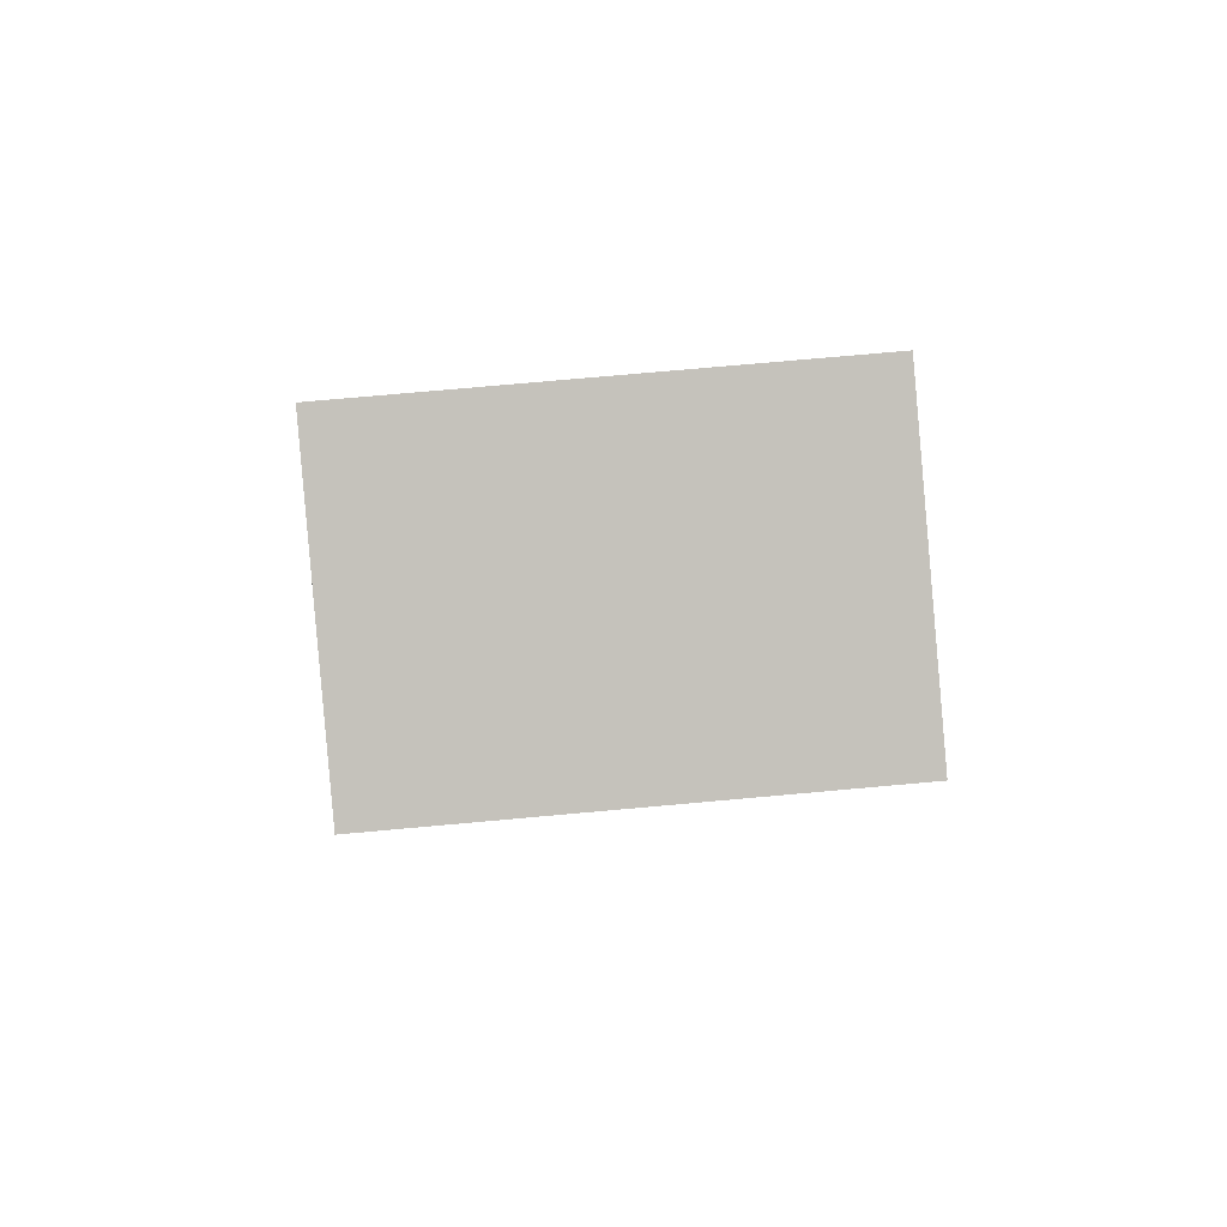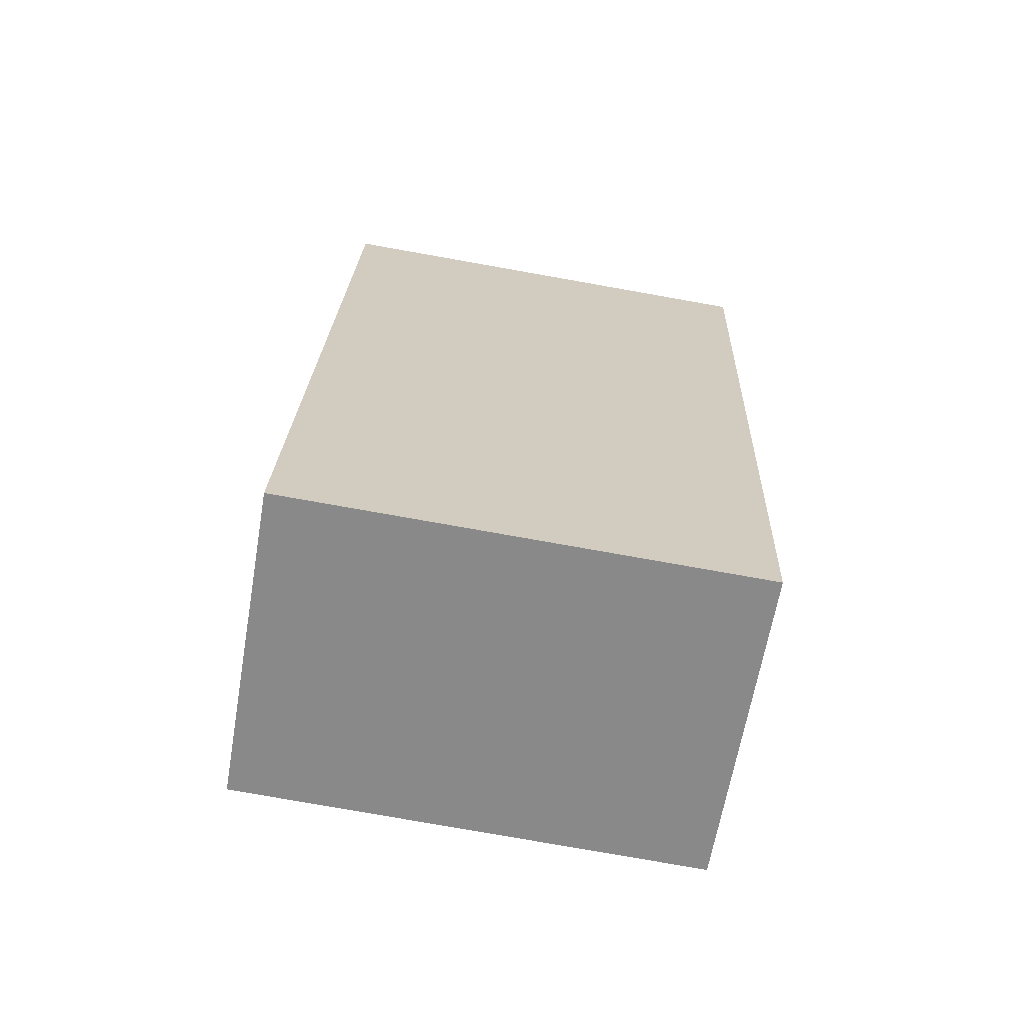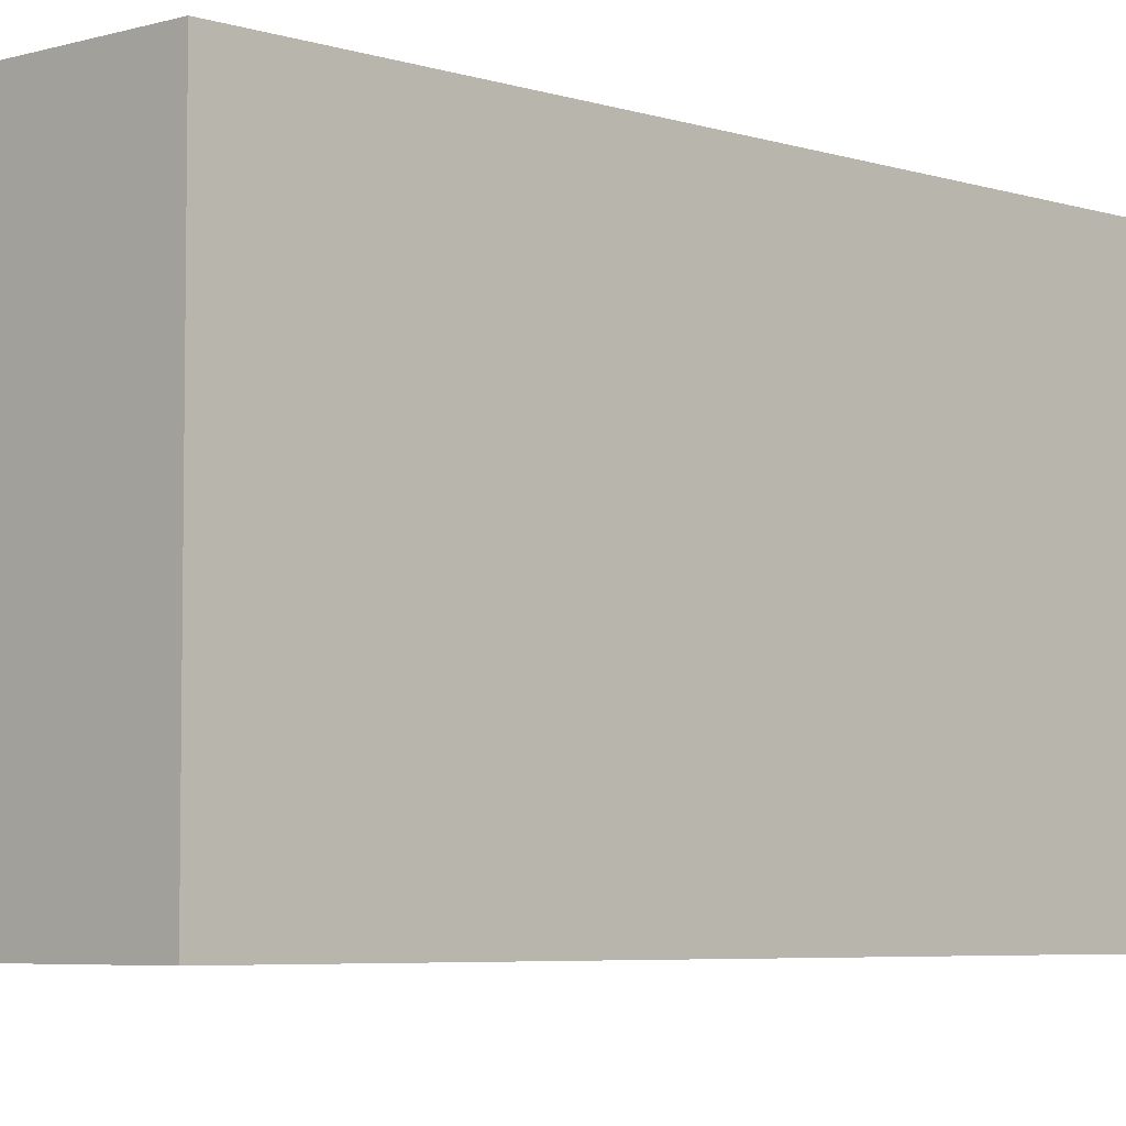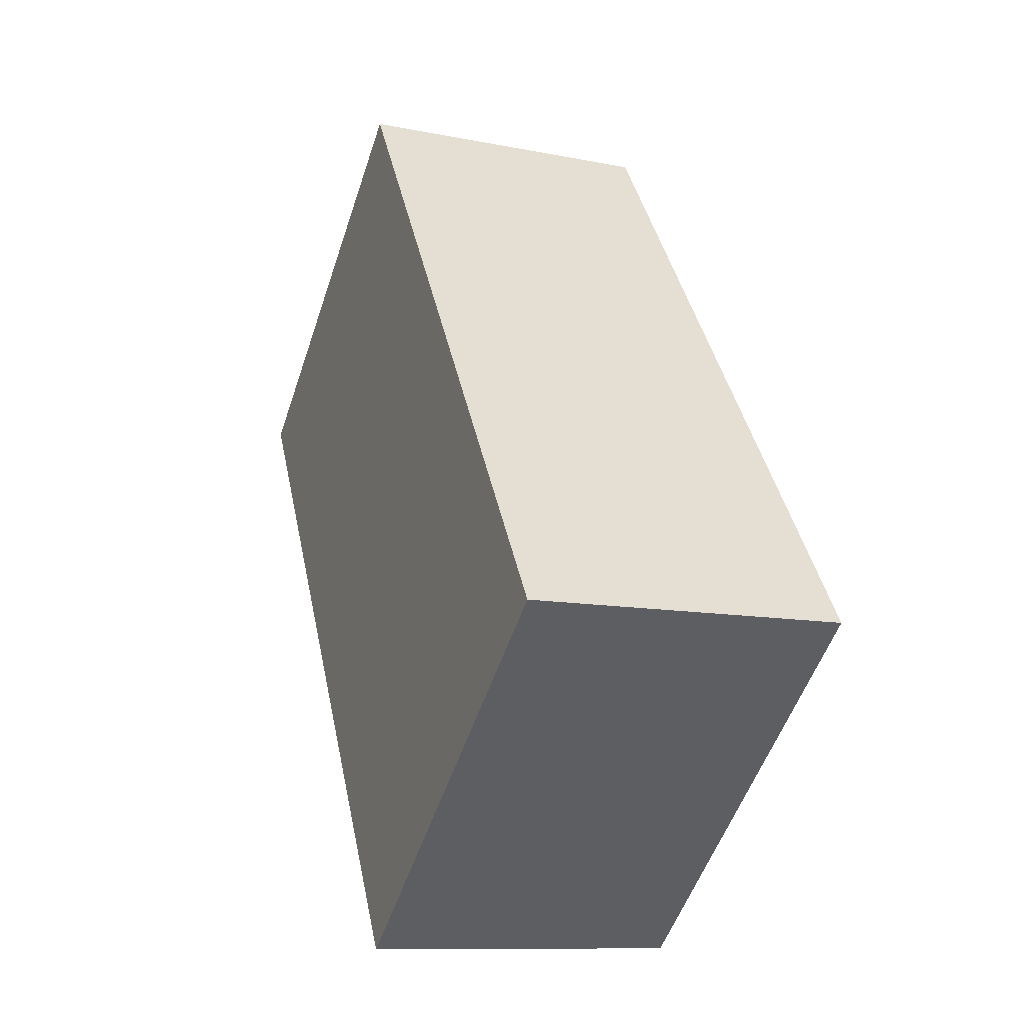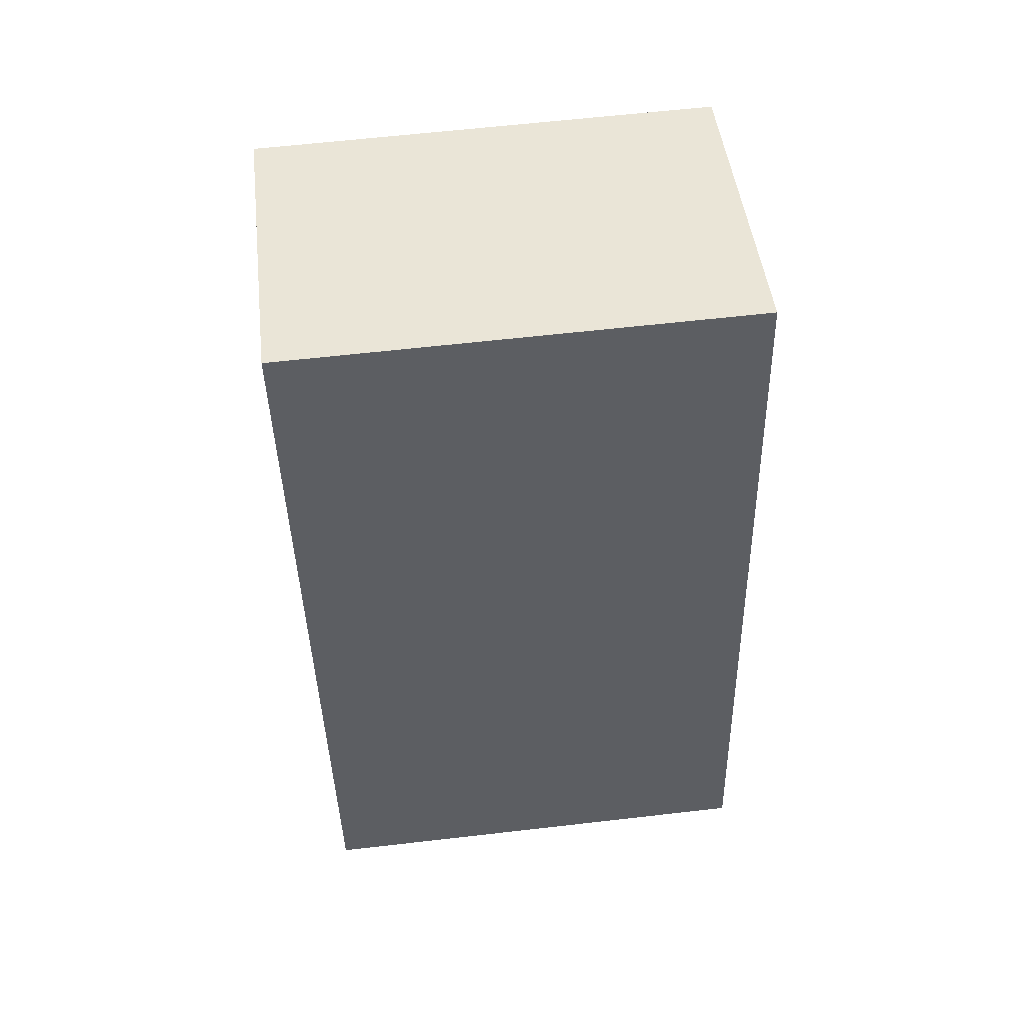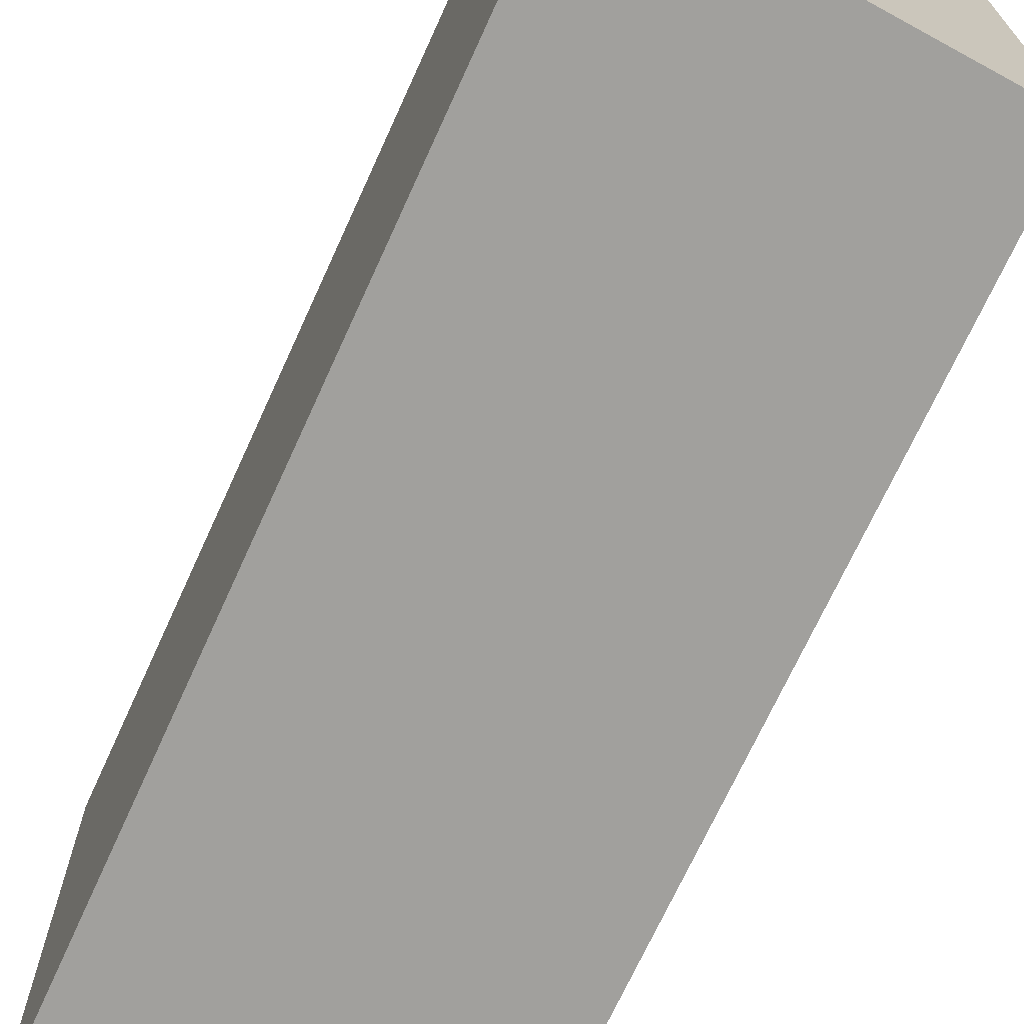
<metadata>
{"format":"obj","ext":"obj","renderer":"f3d","projection":"perspective","resolution":1024,"background":"white","views":[{"elev":76.3,"azim":84.9,"up":"+Z"},{"elev":-79.4,"azim":80.0,"up":"+Z"},{"elev":-5.4,"azim":57.7,"up":"+Y"},{"elev":-54.1,"azim":161.5,"up":"+Z"},{"elev":61.7,"azim":-96.7,"up":"+Z"},{"elev":-71.6,"azim":-12.8,"up":"+Y"}]}
</metadata>
<code>
v  1.286 1.952 -0.369
v  0.719 1.952 3.498
v  2.036 1.952 3.124
v  0.63 1.952 3.065
v  0 1.952 1.195e-16
v  0.784 1.952 -0.225
v  0.719 -2.142e-16 3.498
v  2.036 -1.913e-16 3.124
v  1.286 2.259e-17 -0.369
v  0 0 0
v  0.784 1.378e-17 -0.225
v  0.63 -1.877e-16 3.065
g defaultobject
f 1 2 3
f 2 1 4
f 4 1 5
f 5 1 6
f 7 3 2
f 3 7 8
f 8 1 3
f 1 8 9
f 9 6 1
f 6 9 5
f 5 9 10
f 10 9 11
f 4 7 2
f 7 4 5
f 7 5 12
f 12 5 10
f 12 8 7
f 8 12 9
f 9 12 10
f 9 10 11

</code>
